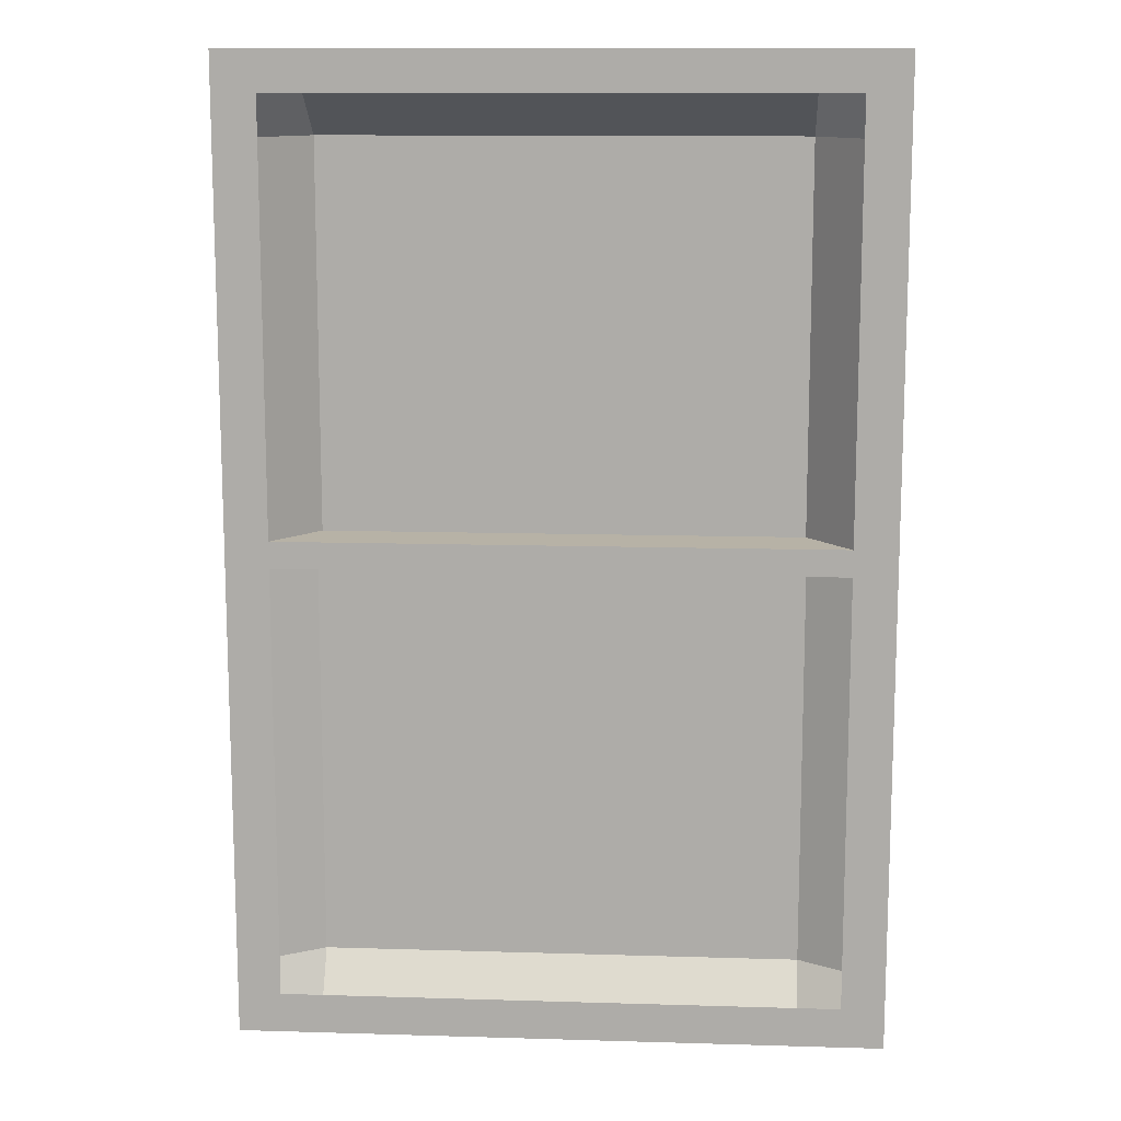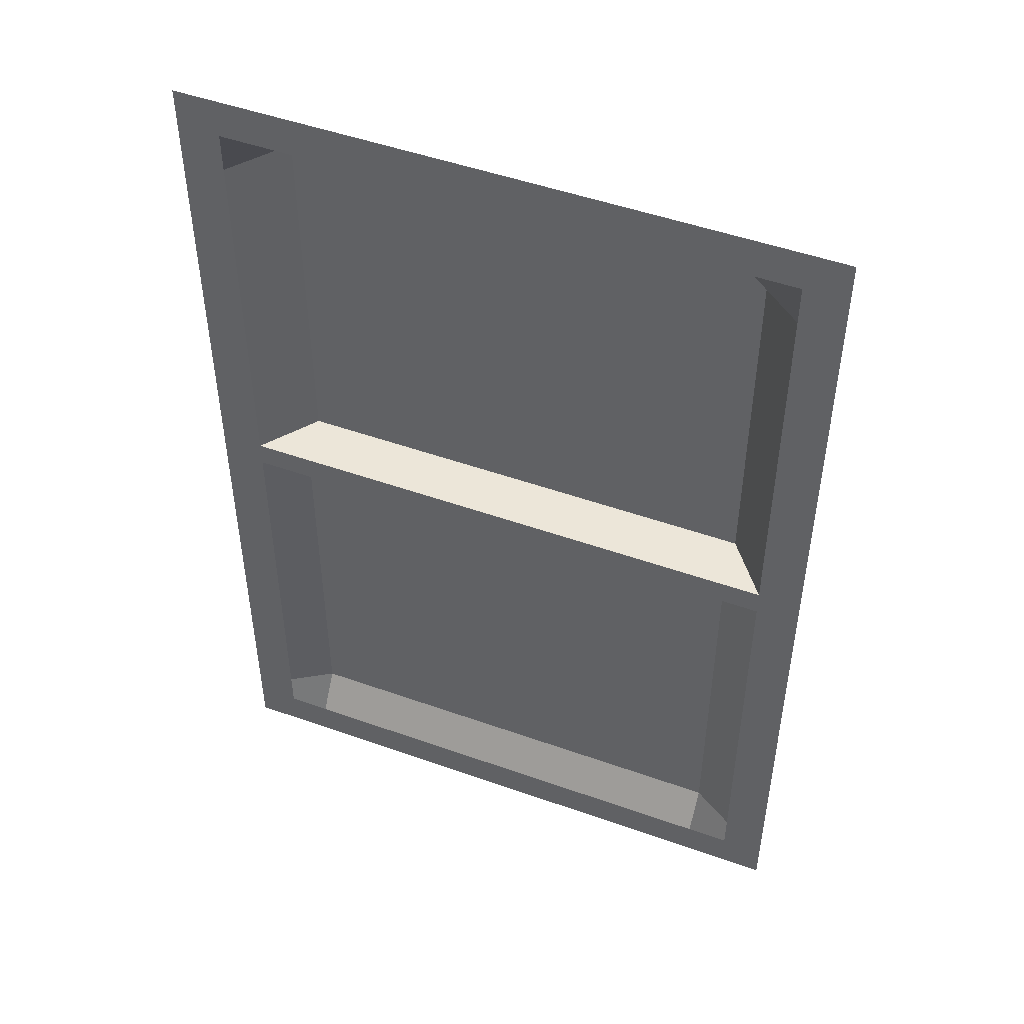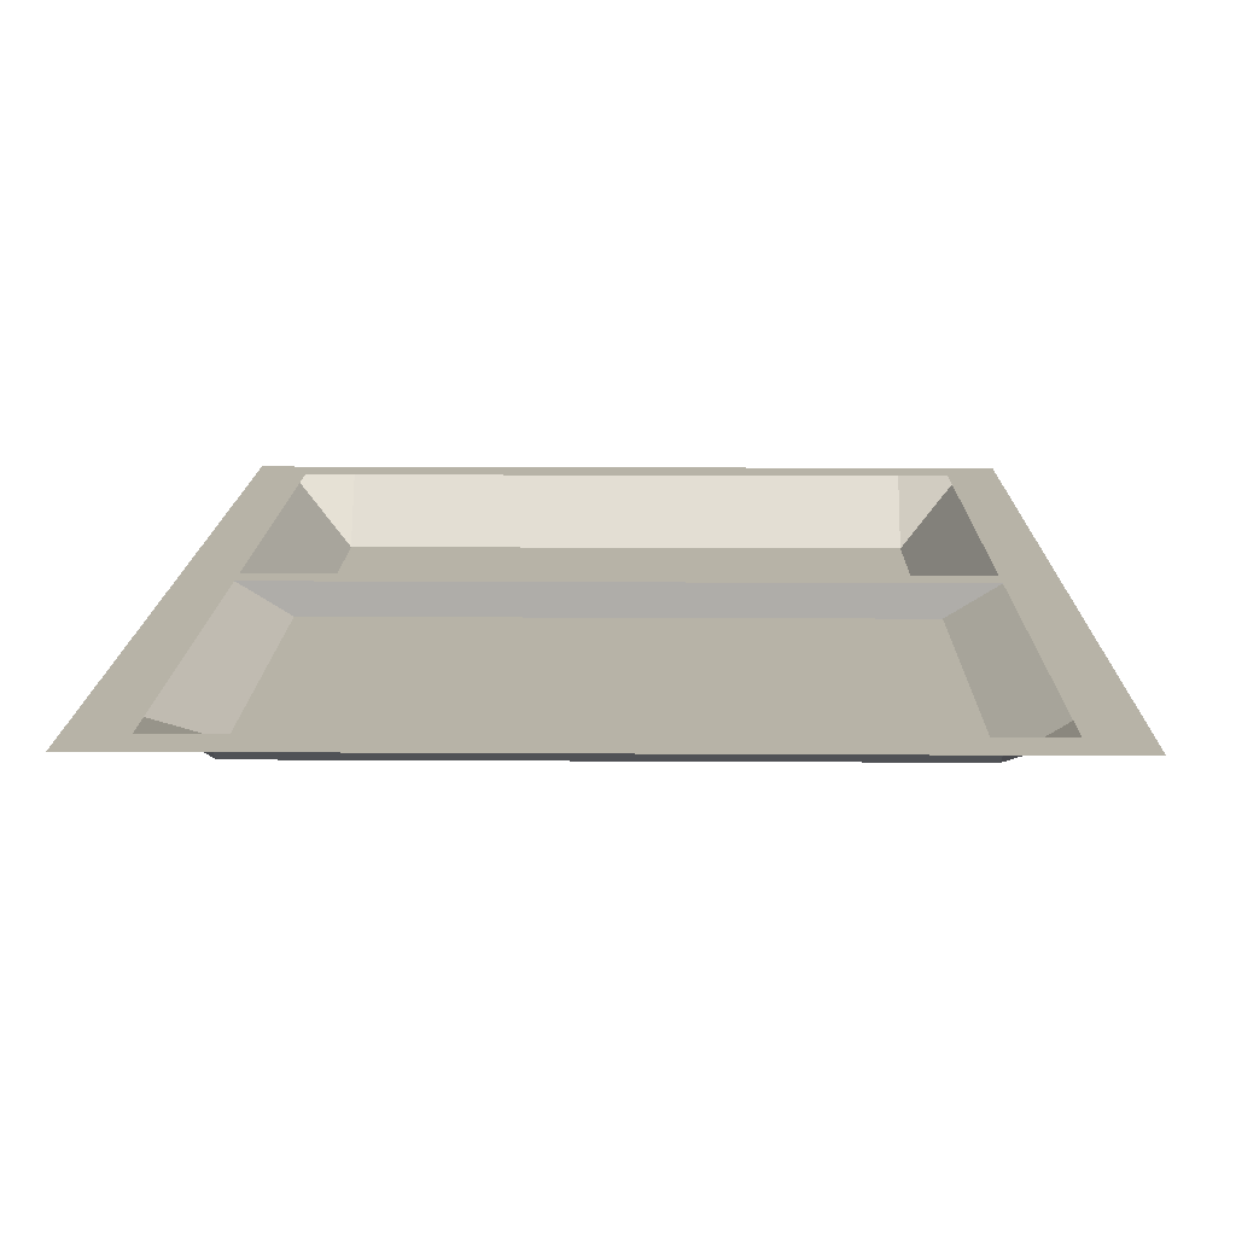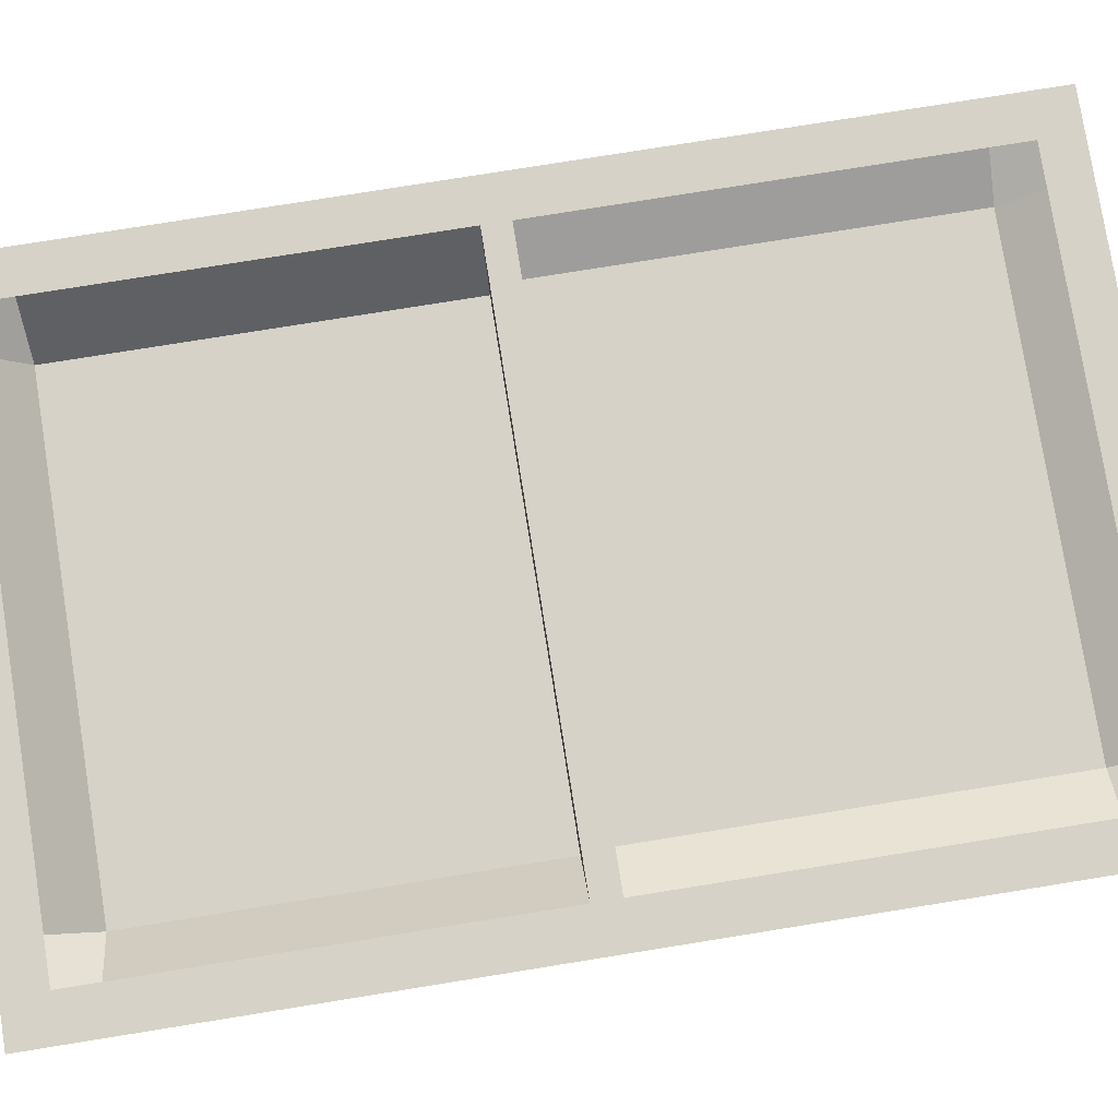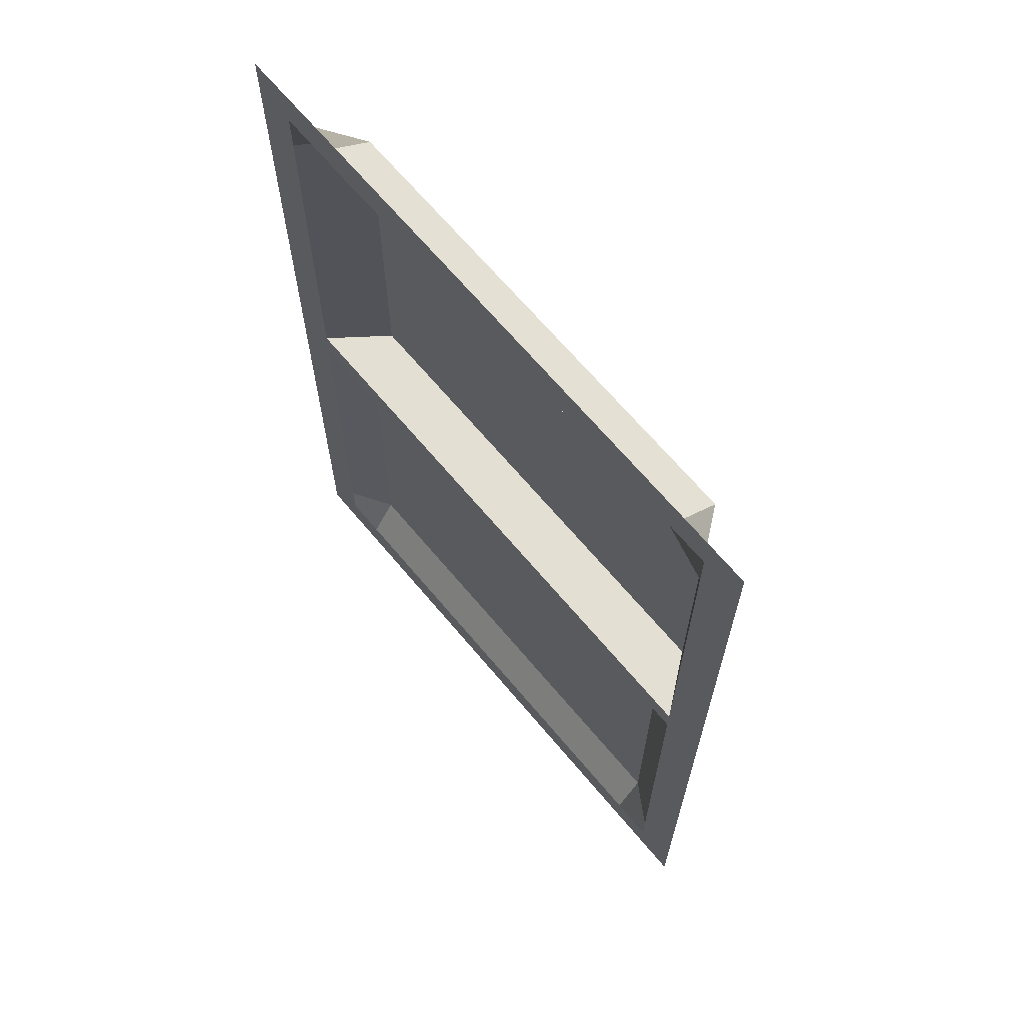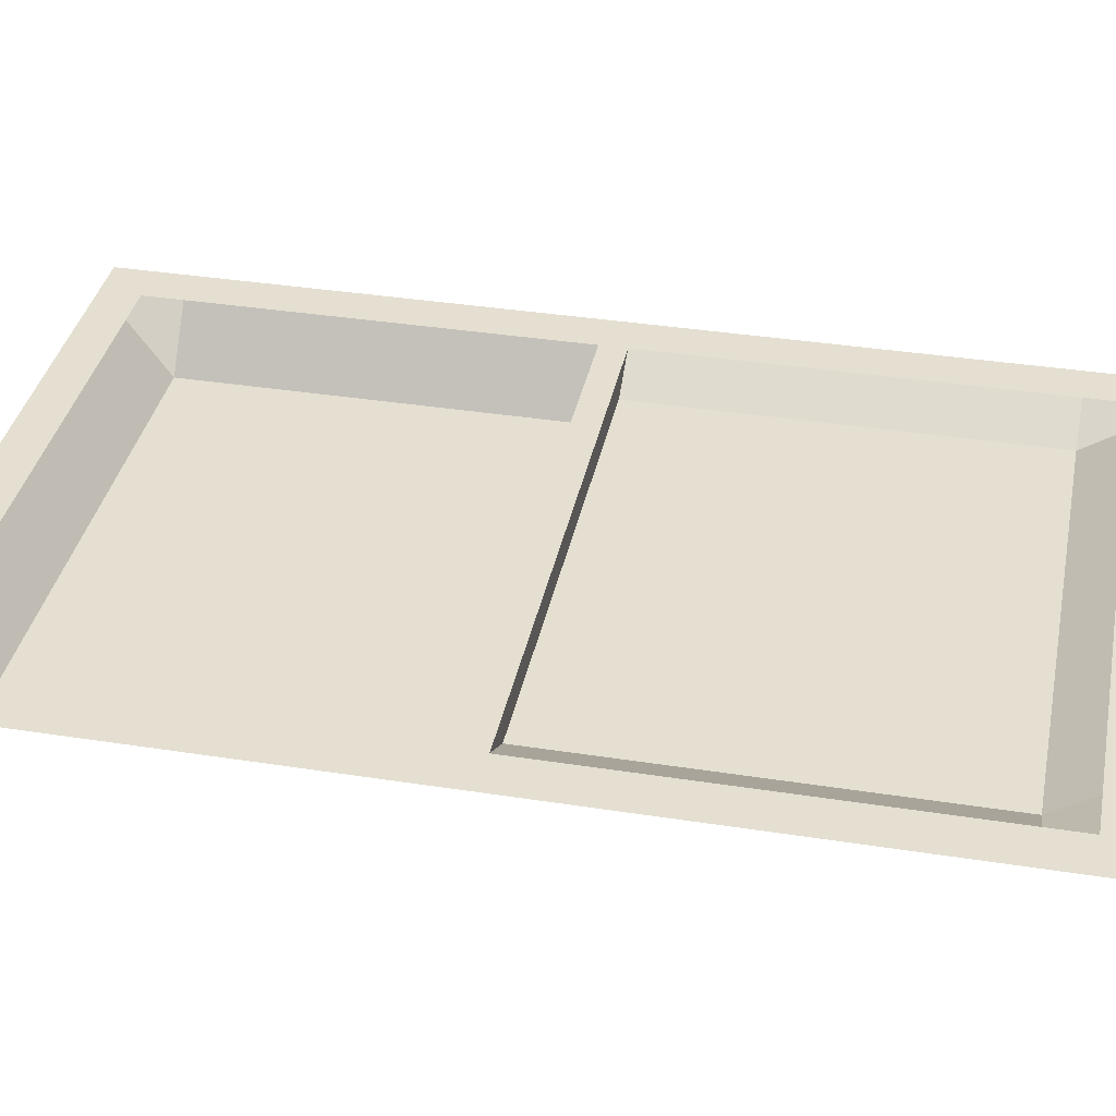
<metadata>
{"format":"obj","ext":"obj","renderer":"f3d","projection":"perspective","resolution":1024,"background":"white","views":[{"elev":12.4,"azim":4.0,"up":"+Y"},{"elev":49.3,"azim":21.5,"up":"+Y"},{"elev":12.6,"azim":0.9,"up":"+Z"},{"elev":78.6,"azim":-99.1,"up":"+Z"},{"elev":67.1,"azim":50.0,"up":"+Y"},{"elev":36.6,"azim":-78.5,"up":"+Z"}]}
</metadata>
<code>
o window_modern_Cube
v 0.3048 -8.4e-05 0
v -0.3048 -8.4e-05 -0
v 0.3048 0.9143 0
v -0.3048 0.9143 -0
v 0.2235 -8.4e-05 0
v -0.2235 -8.4e-05 -0
v 0.2235 0.9143 0
v -0.2235 0.9143 -0
v 0.3048 0.07612 0
v 0.3048 0.8381 0
v -0.3048 0.07612 -0
v -0.3048 0.8381 -0
v 0.2235 0.8381 -0.05309
v 0.2235 0.07612 -0.02503
v -0.2235 0.8381 -0.05309
v -0.2235 0.07612 -0.02503
v -0.2642 -8.4e-05 -0
v -0.2642 0.9143 -0
v -0.2642 0.07612 -0
v -0.2642 0.8381 -0
v 0.3048 0.8762 0
v -0.3048 0.8762 -0
v 0.2235 0.8762 0
v -0.2235 0.8762 -0
v -0.2642 0.8762 -0
v 0.2642 -8.4e-05 0
v 0.2642 0.9143 0
v 0.2642 0.07612 0
v 0.2642 0.8381 0
v 0.2642 0.8762 0
v 0.2235 0.03802 0
v -0.2235 0.03802 -0
v 0.3048 0.03802 0
v -0.3048 0.03802 -0
v -0.2642 0.03802 -0
v 0.2642 0.03802 0
v 0.3048 0.4512 0
v -0.3048 0.4512 -0
v 0.2235 0.4512 -0.02503
v -0.2235 0.4512 -0.02503
v -0.2642 0.4512 -0
v 0.2642 0.4512 0
v 0.3048 0.4764 0
v -0.3048 0.4764 -0
v 0.2235 0.4764 -0.05309
v -0.2235 0.4764 -0.05309
v -0.2642 0.4764 -0
v 0.2642 0.4764 0
v 0.2235 0.4764 0
v 0.2235 0.4512 0
v -0.2235 0.4764 -0
v -0.2235 0.4512 -0
f 25 18 4 22
f 30 27 7 23
f 23 7 8 24
f 31 14 16 32
f 45 13 15 46
f 36 28 14 31
f 48 29 13 45
f 35 19 11 34
f 47 20 12 44
f 46 15 20 47
f 32 16 19 35
f 24 8 18 25
f 15 24 25 20
f 13 23 24 15
f 29 30 23 13
f 20 25 22 12
f 10 21 30 29
f 43 10 29 48
f 33 9 28 36
f 21 3 27 30
f 1 33 36 26
f 6 32 35 17
f 17 35 34 2
f 26 36 31 5
f 5 31 32 6
f 9 37 42 28
f 16 40 41 19
f 19 41 38 11
f 28 42 39 14
f 14 39 40 16
f 37 43 48 42
f 40 46 47 41
f 41 47 44 38
f 42 48 45 39
f 39 45 49 50
f 50 49 51 52
f 46 40 52 51
f 40 39 50 52
f 45 46 51 49
f 49 48 45
f 50 42 39
f 49 48 42 50
f 51 47 46
f 52 41 40
f 51 47 41 52

</code>
